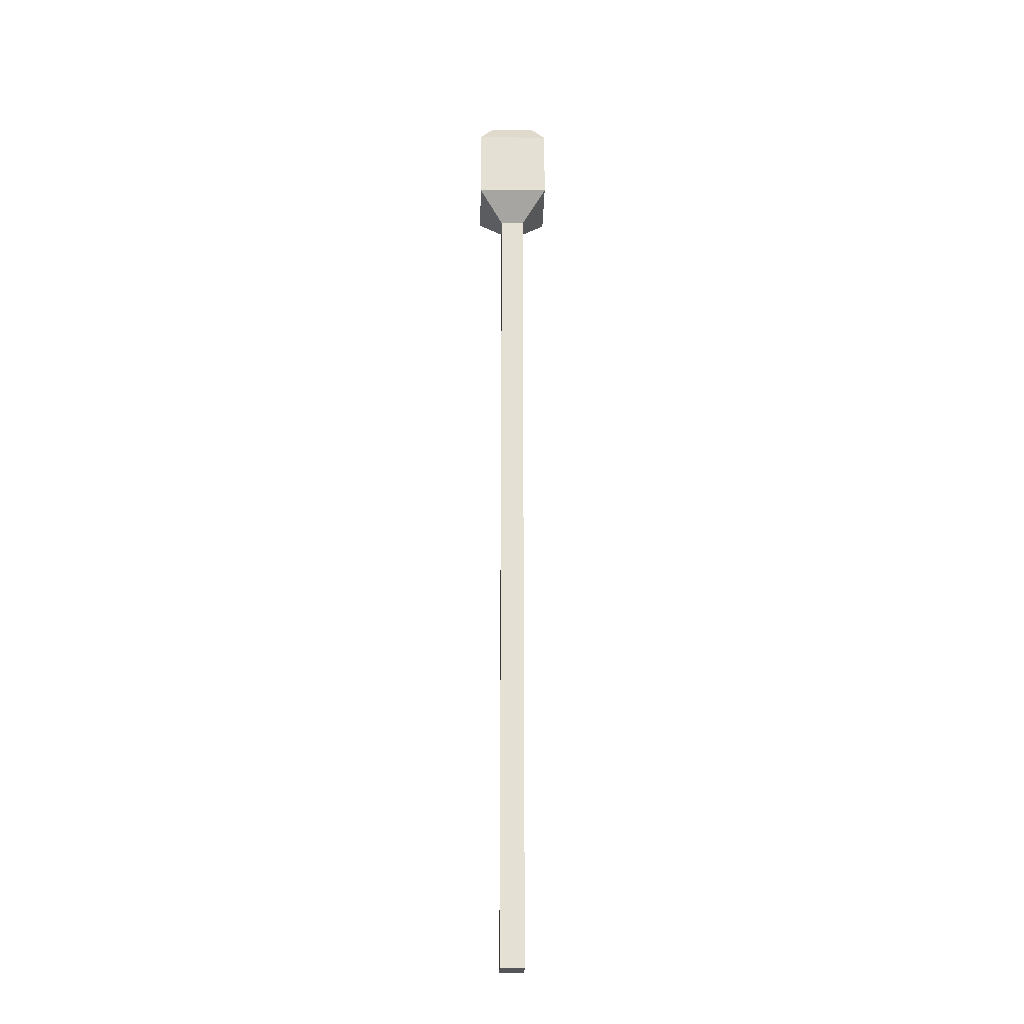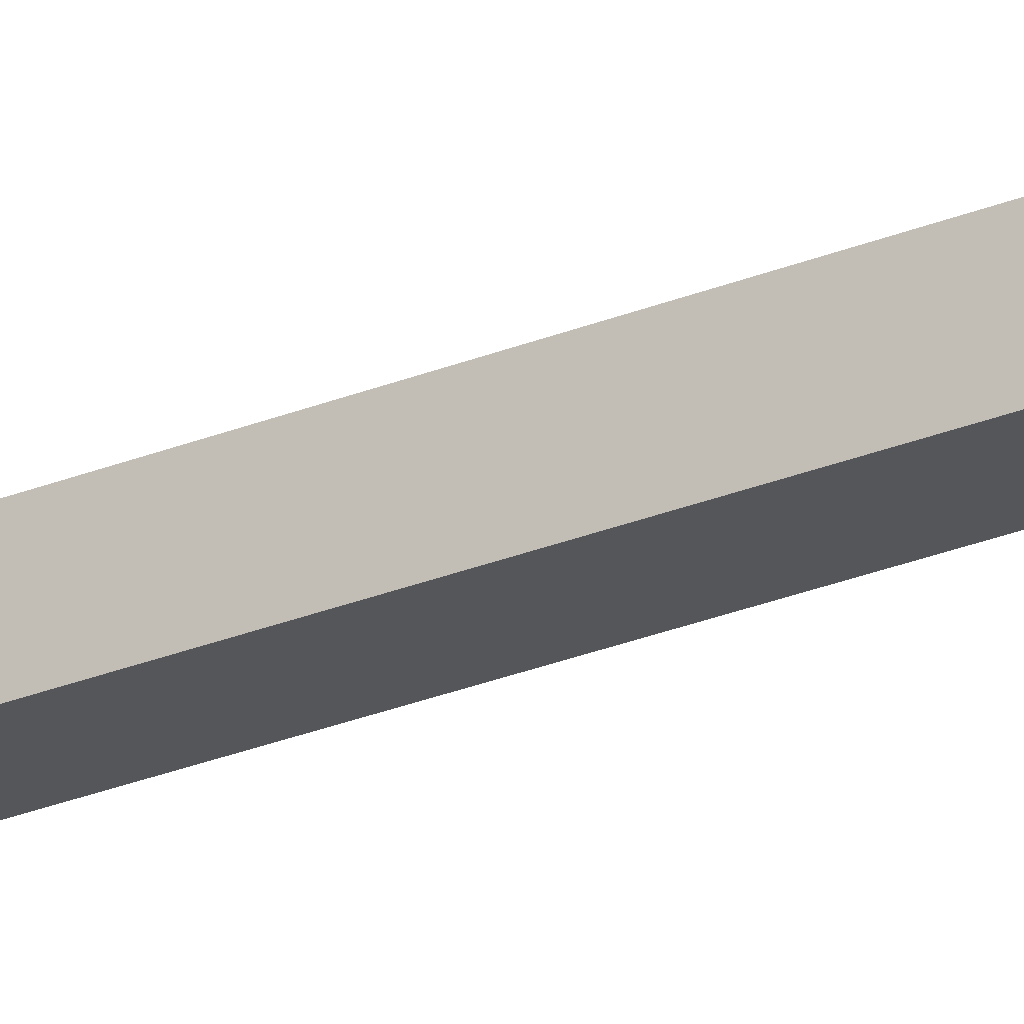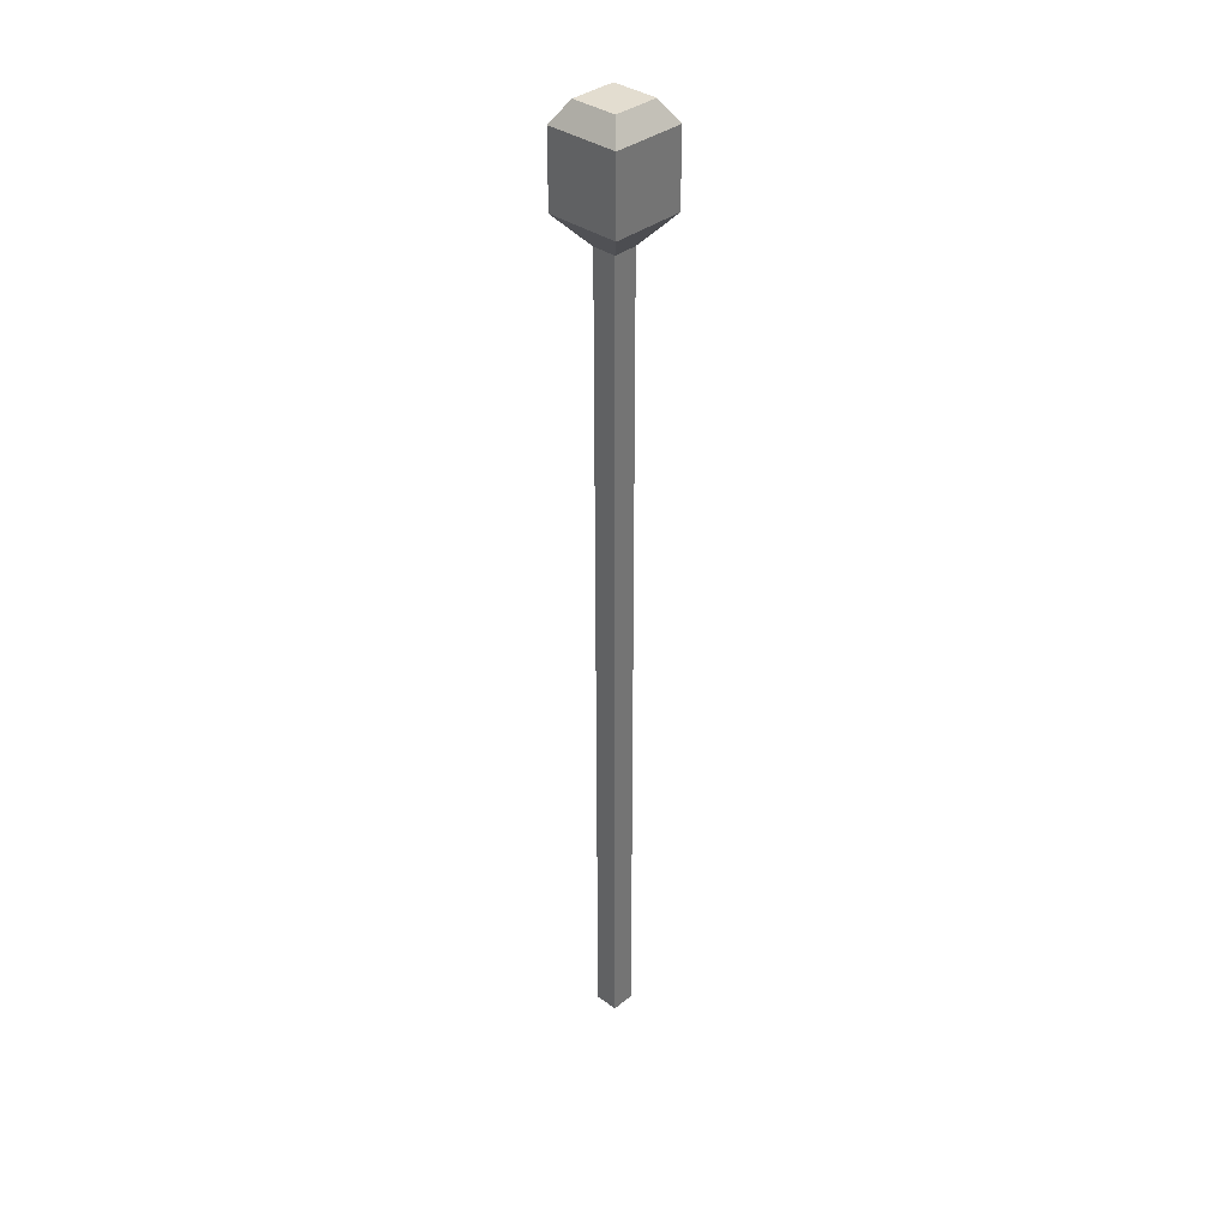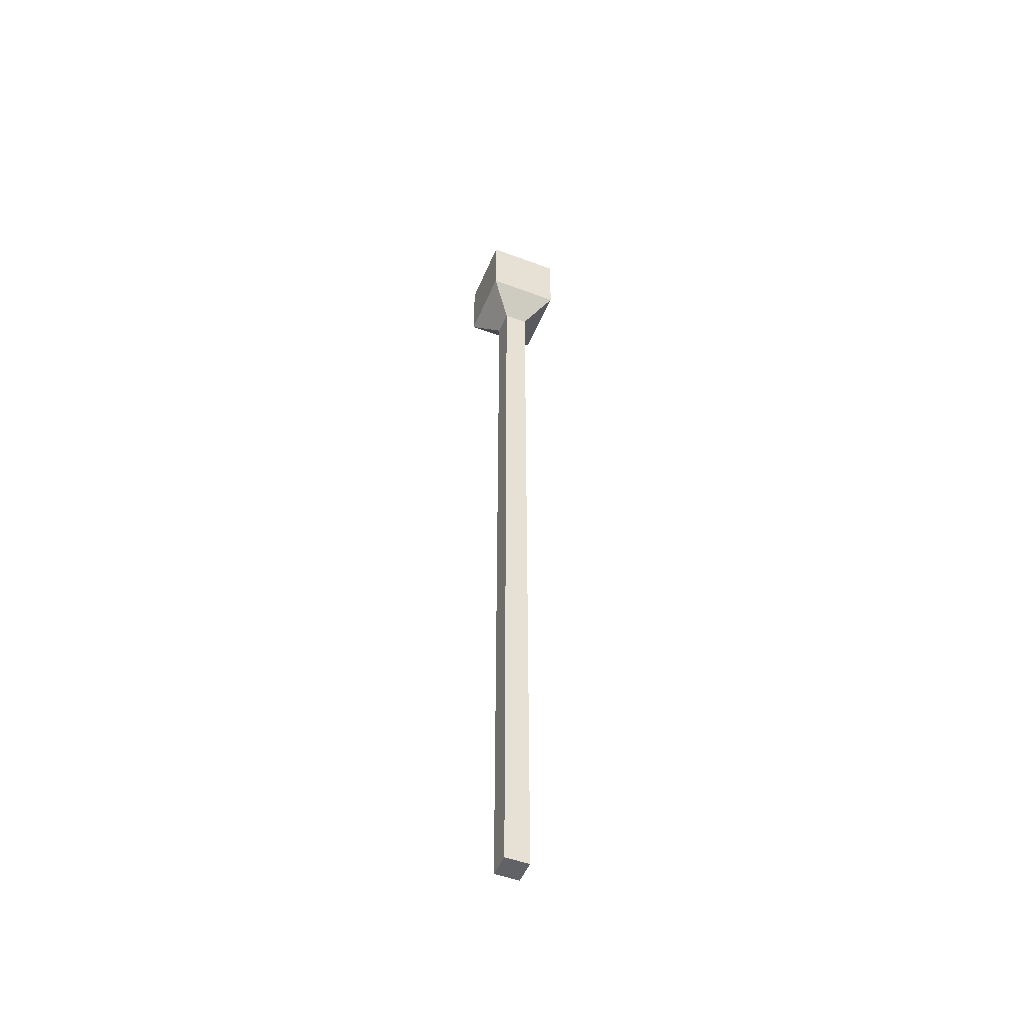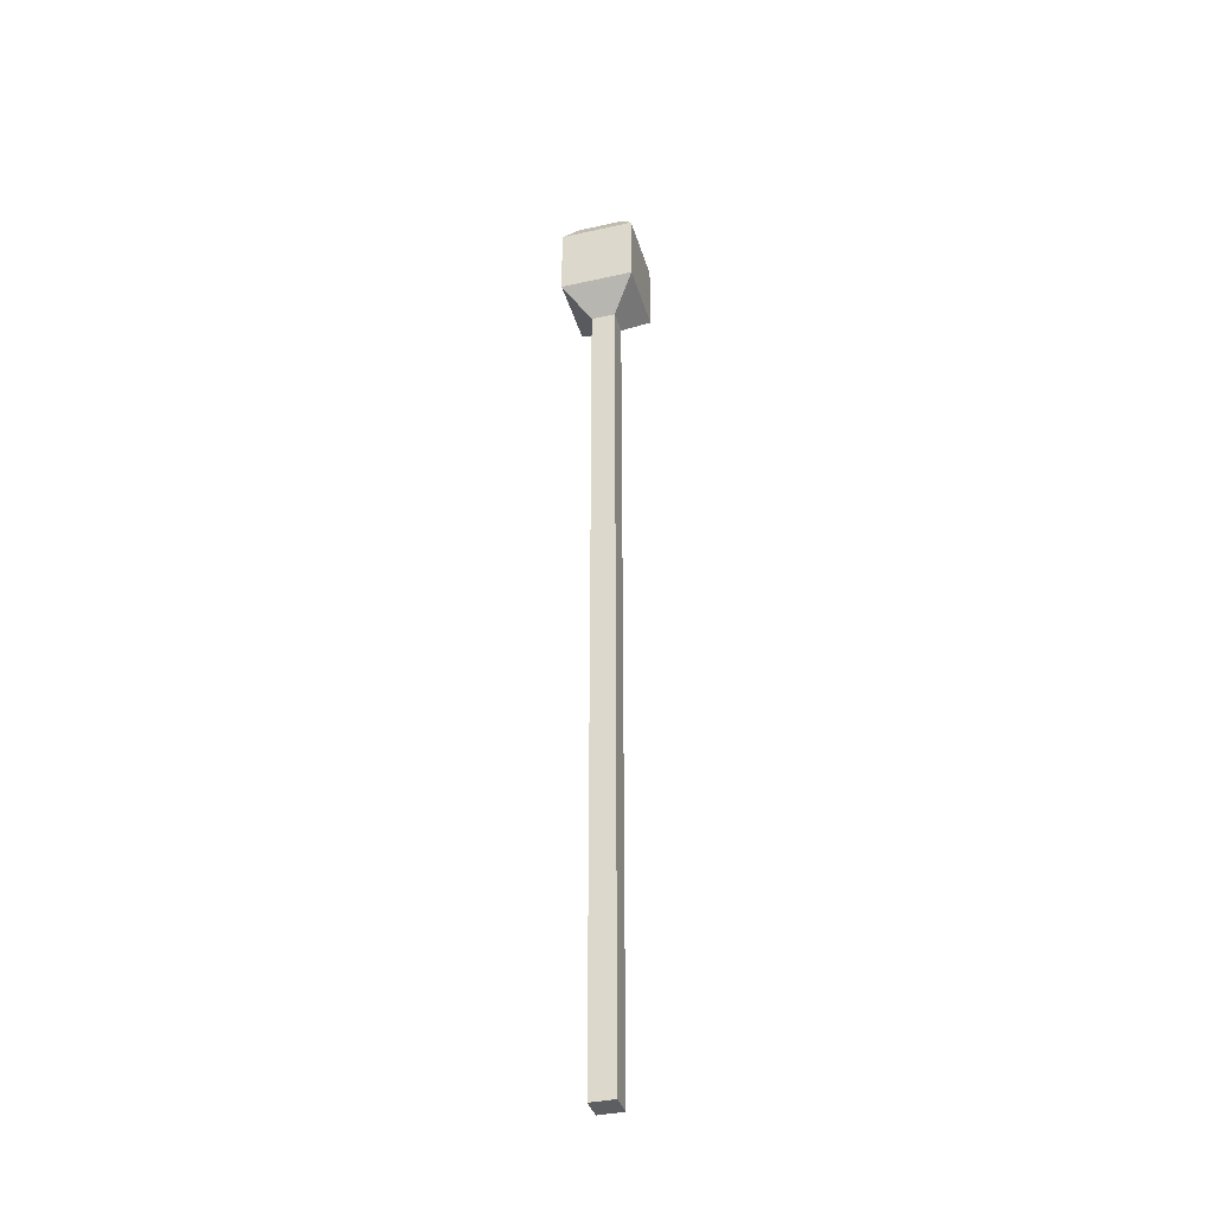
<metadata>
{"format":"obj","ext":"obj","renderer":"f3d","projection":"perspective","resolution":1024,"background":"white","views":[{"elev":-24.4,"azim":-91.2,"up":"+Y"},{"elev":-25.5,"azim":-56.1,"up":"+Z"},{"elev":35.6,"azim":133.6,"up":"+Y"},{"elev":-50.5,"azim":-112.3,"up":"+Y"},{"elev":-37.6,"azim":-74.0,"up":"+Y"}]}
</metadata>
<code>
o Cube
v 1 25.2 -1
v 1 23.2 -1
v 1 25.2 1
v 1 23.2 1
v -1 25.2 -1
v -1 23.2 -1
v -1 25.2 1
v -1 23.2 1
v -0.3268 22.42 -0.3268
v -0.3268 22.42 0.3268
v 0.3268 22.42 -0.3268
v 0.3268 22.42 0.3268
v -0.3268 -0.5367 -0.3268
v -0.3268 -0.5367 0.3268
v 0.3268 -0.5367 -0.3268
v 0.3268 -0.5367 0.3268
v 0.6234 25.77 0.6234
v -0.6234 25.77 0.6234
v 0.6234 25.77 -0.6234
v -0.6234 25.77 -0.6234
f 5 7 18 20
f 4 3 7 8
f 8 7 5 6
f 8 6 9 10
f 2 1 3 4
f 6 5 1 2
f 12 10 14 16
f 2 4 12 11
f 6 2 11 9
f 4 8 10 12
f 13 15 16 14
f 10 9 13 14
f 11 12 16 15
f 9 11 15 13
f 19 20 18 17
f 3 1 19 17
f 1 5 20 19
f 7 3 17 18

</code>
